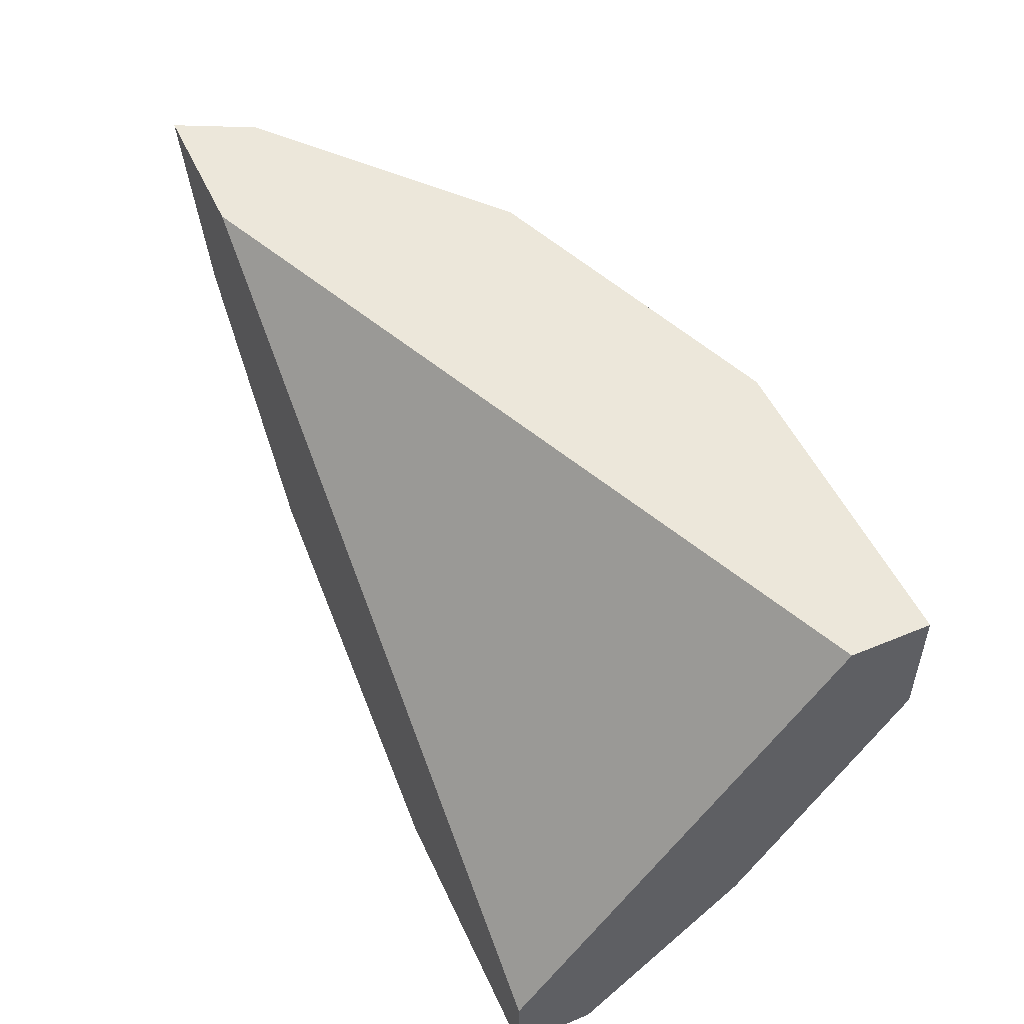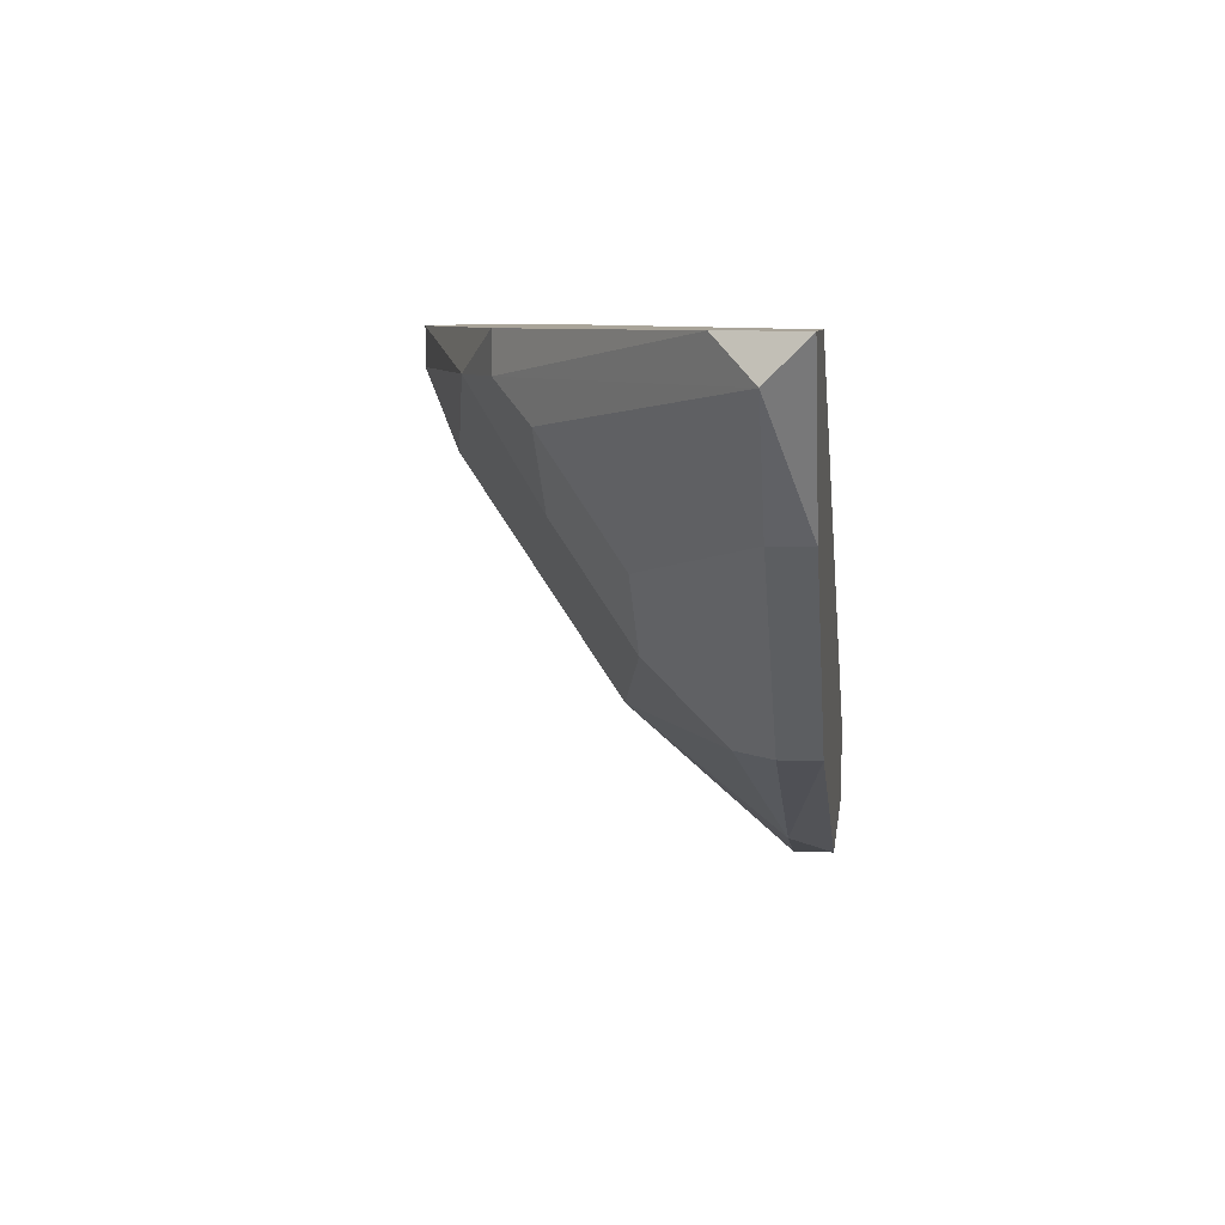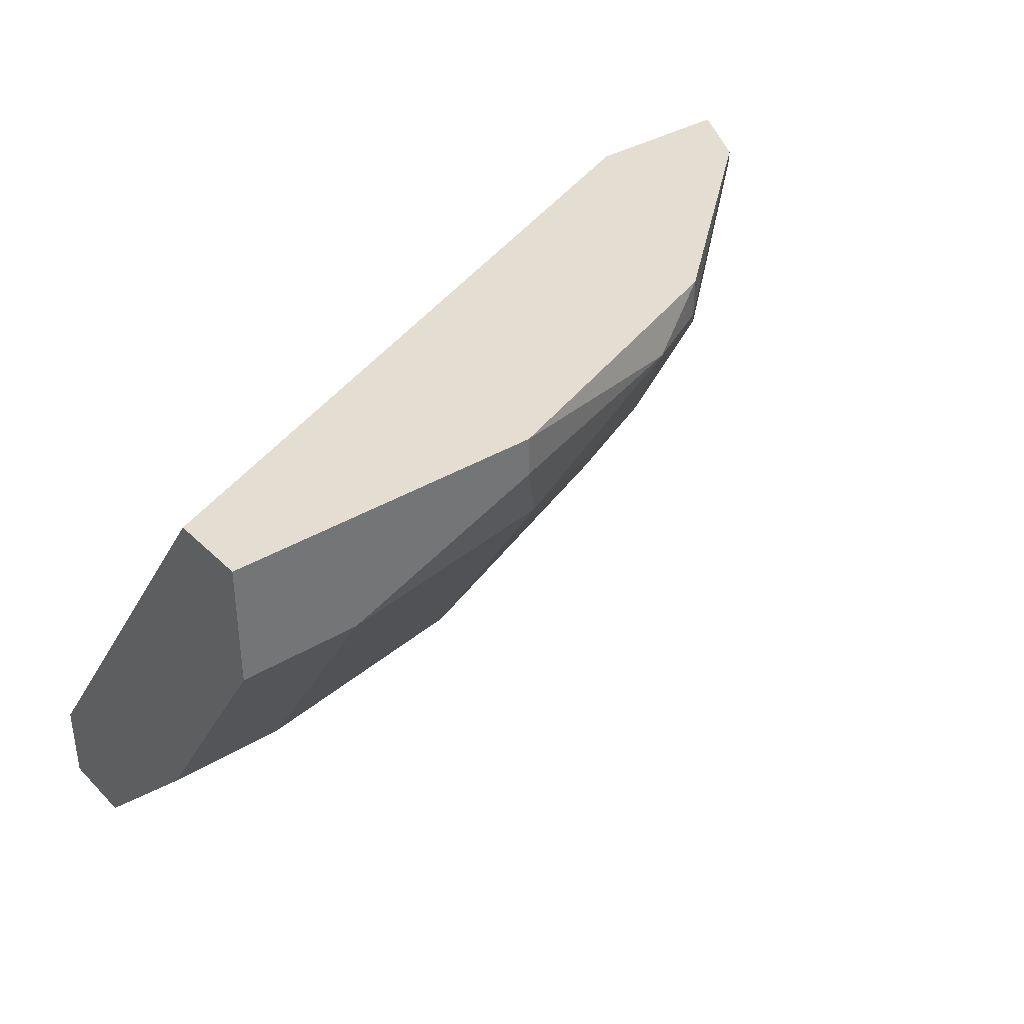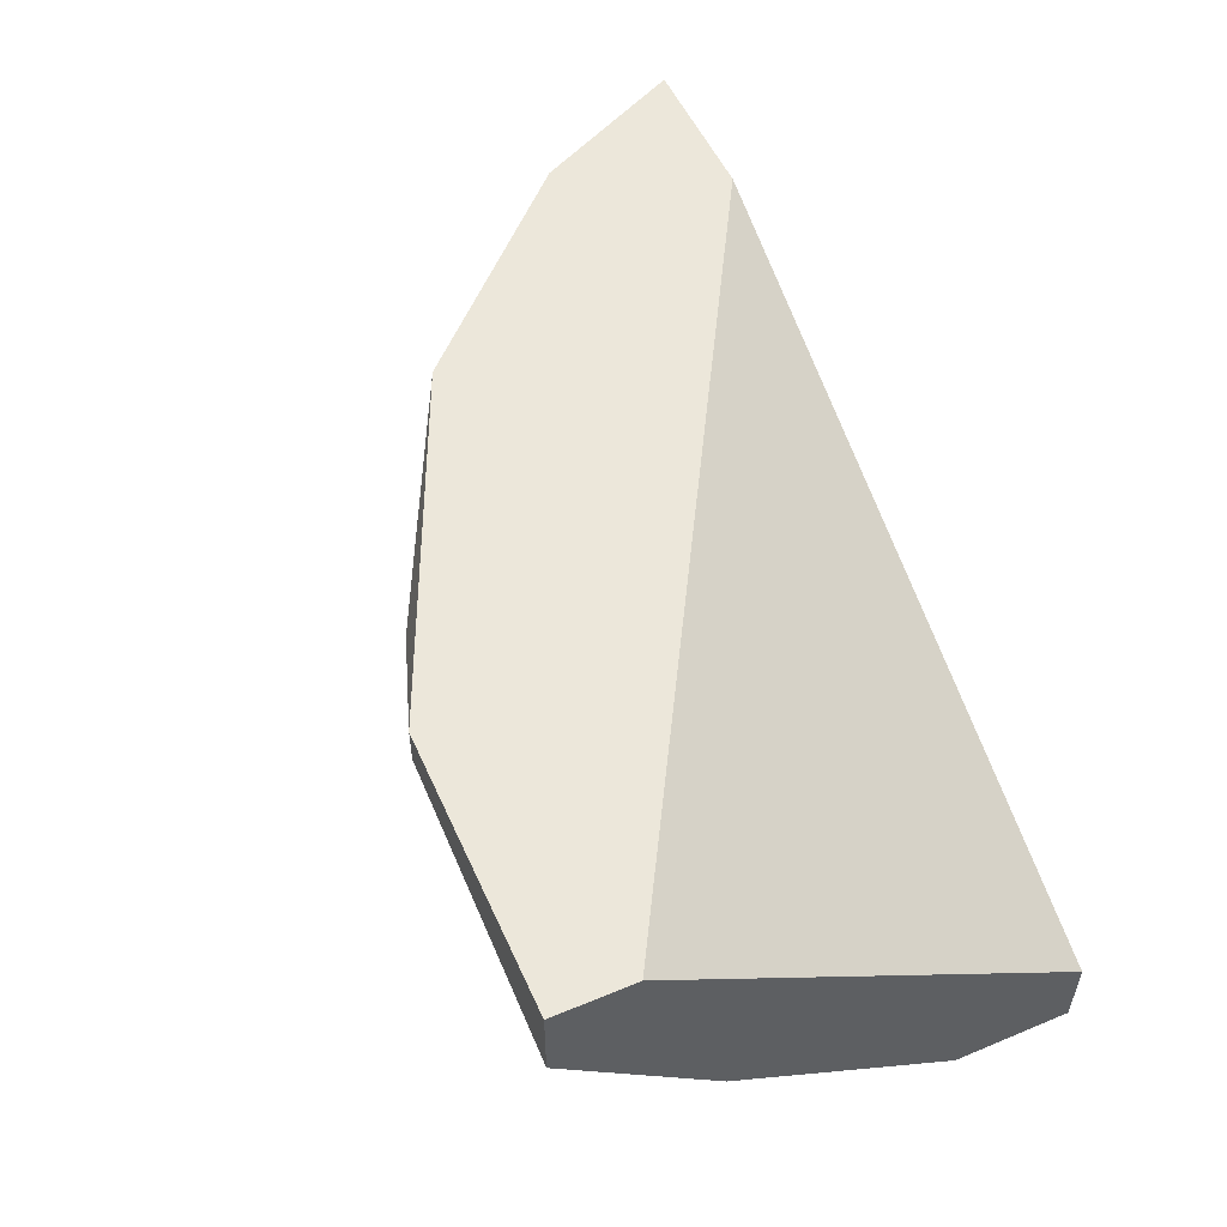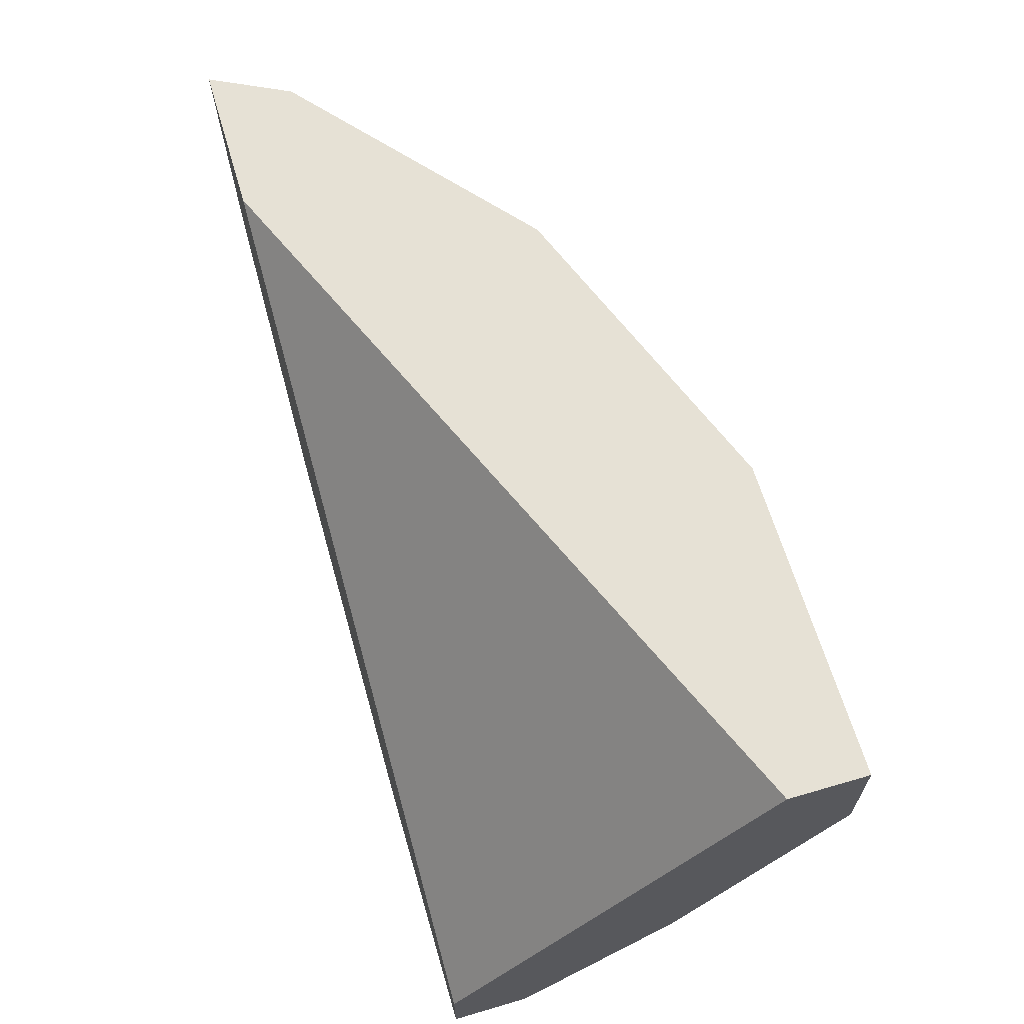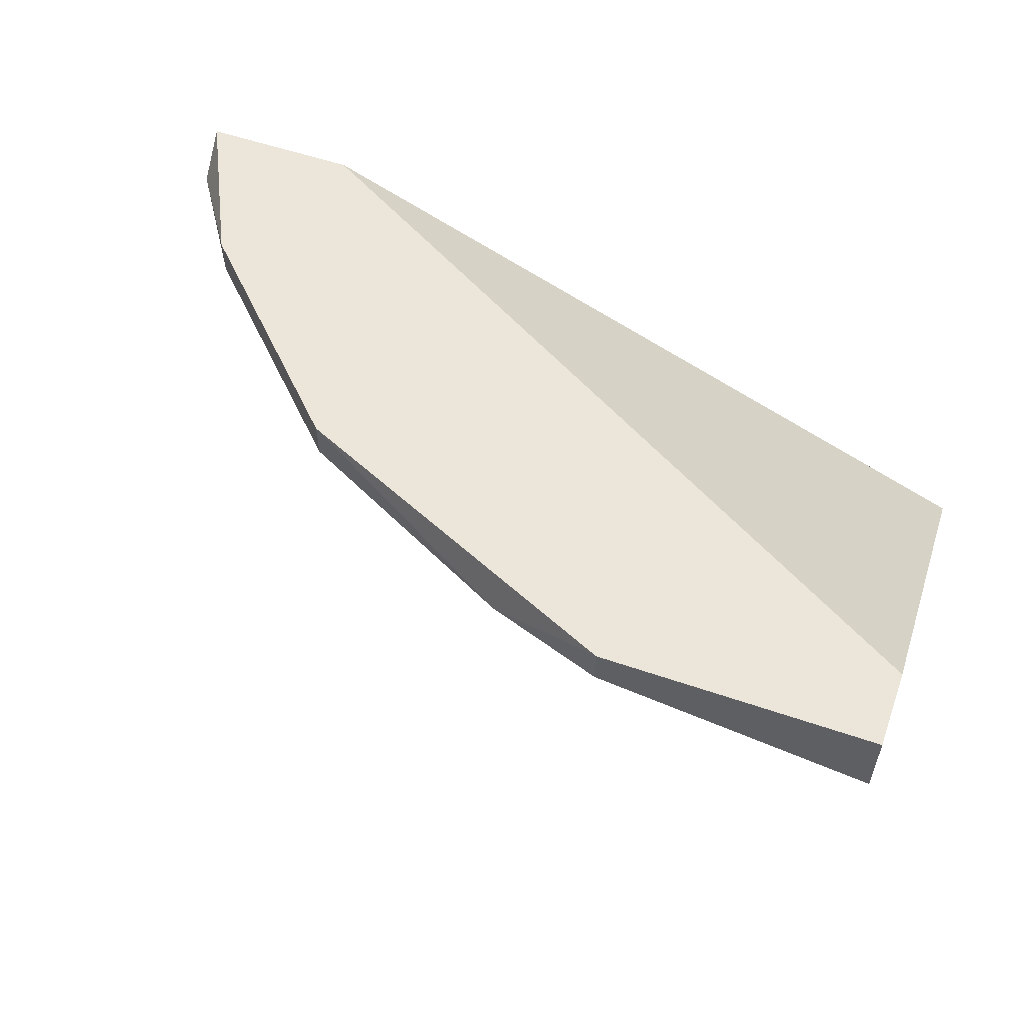
<metadata>
{"format":"obj","ext":"obj","renderer":"f3d","projection":"perspective","resolution":1024,"background":"white","views":[{"elev":51.3,"azim":-114.3,"up":"+Z"},{"elev":7.2,"azim":96.9,"up":"+Z"},{"elev":36.0,"azim":-38.6,"up":"+Z"},{"elev":53.1,"azim":-113.9,"up":"+Y"},{"elev":64.5,"azim":-106.4,"up":"+Z"},{"elev":55.4,"azim":-160.1,"up":"+Y"}]}
</metadata>
<code>
v 0.000712 -0.01786 -0.01
v 0.000712 -0.01643 -0.01214
v -2e-06 -0.01429 -0.015
v -2e-06 -0.01357 -0.015
v -2e-06 -0.01857 -0.009286
v -2e-06 -0.01857 -0.008571
v -0.000716 -0.01786 -0.01143
v -0.000716 -0.015 -0.015
v -0.000716 -0.01643 -0.01357
v -0.00143 -0.01929 -0.009286
v 0.004284 -0.015 -0.008571
v 0.00357 -0.01429 -0.01143
v 0.00357 -0.01357 -0.01143
v -0.01143 -0.01786 -0.015
v -0.01143 -0.015 -0.01786
v -0.01143 -0.01357 -0.01643
v -0.01143 -0.01357 -0.01786
v -0.01143 -0.02071 -0.01072
v -0.01143 -0.02071 -0.008571
v -0.01143 -0.01929 -0.008571
v -0.004284 -0.01429 -0.01714
v -0.004998 -0.01714 -0.015
v -0.004998 -0.02 -0.01072
v -0.009286 -0.01786 -0.015
v -0.009286 -0.01571 -0.01714
v -0.009286 -0.02071 -0.01072
v 0.002142 -0.01357 -0.008571
v 0.004999 -0.01429 -0.009286
v 0.004999 -0.01357 -0.008571
v -0.005712 -0.02071 -0.009286
v -0.005712 -0.02071 -0.008571
v -0.006426 -0.01429 -0.01786
v -0.006426 -0.01357 -0.01786
f 2 1 7
f 2 12 1
f 1 5 7
f 28 5 1
f 12 28 1
f 9 2 7
f 2 9 8
f 12 2 8
f 3 4 12
f 4 3 21
f 3 12 8
f 21 3 8
f 12 4 13
f 4 29 13
f 33 4 21
f 33 29 4
f 5 6 10
f 6 5 11
f 5 10 7
f 5 28 11
f 6 31 10
f 29 6 11
f 29 31 6
f 23 9 7
f 10 23 7
f 9 22 8
f 22 21 8
f 23 22 9
f 23 10 30
f 10 31 30
f 28 29 11
f 28 12 13
f 29 28 13
f 18 15 14
f 14 15 25
f 24 18 14
f 24 14 25
f 17 15 20
f 15 17 33
f 20 15 18
f 15 32 25
f 15 33 32
f 17 20 16
f 27 17 16
f 20 27 16
f 29 17 27
f 17 29 33
f 20 18 19
f 18 31 19
f 26 18 24
f 26 31 18
f 31 20 19
f 20 29 27
f 29 20 31
f 22 32 21
f 32 33 21
f 26 22 23
f 22 24 25
f 22 26 24
f 32 22 25
f 26 23 30
f 31 26 30

</code>
